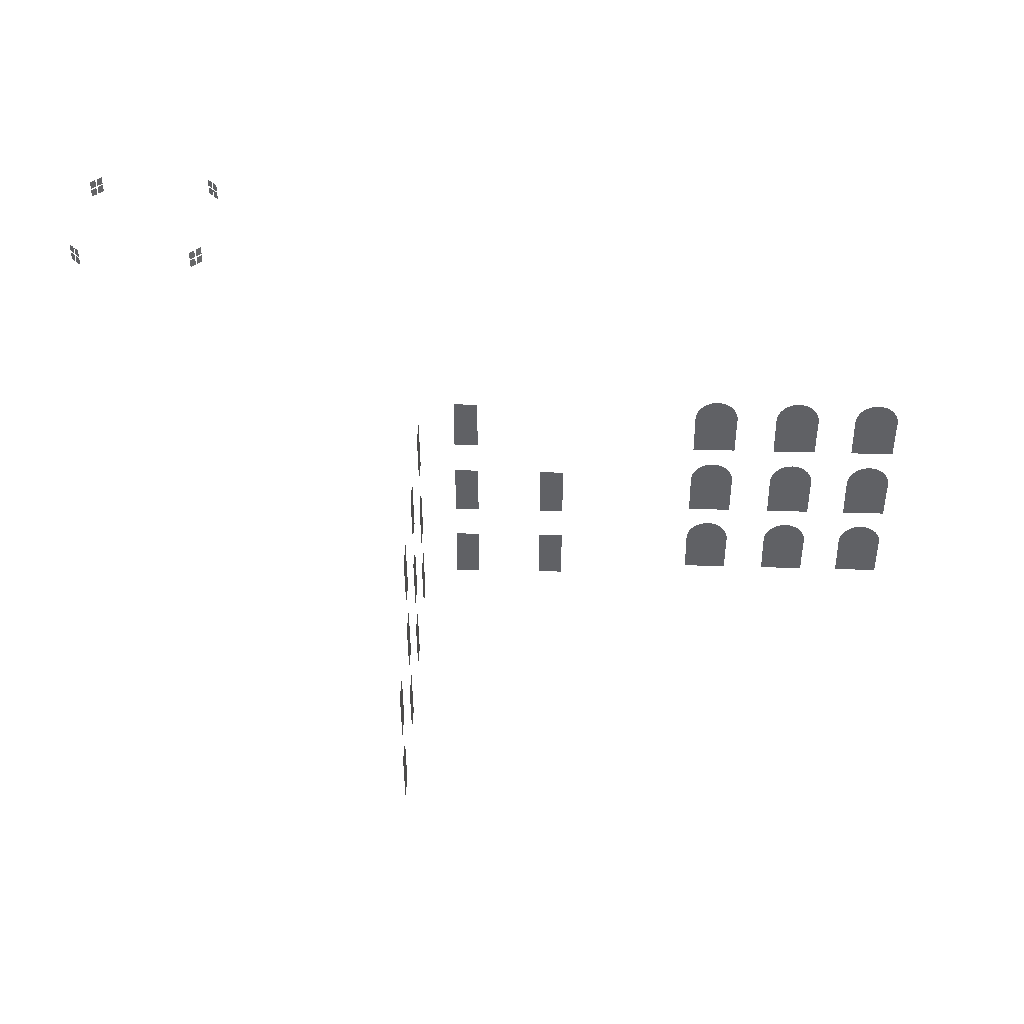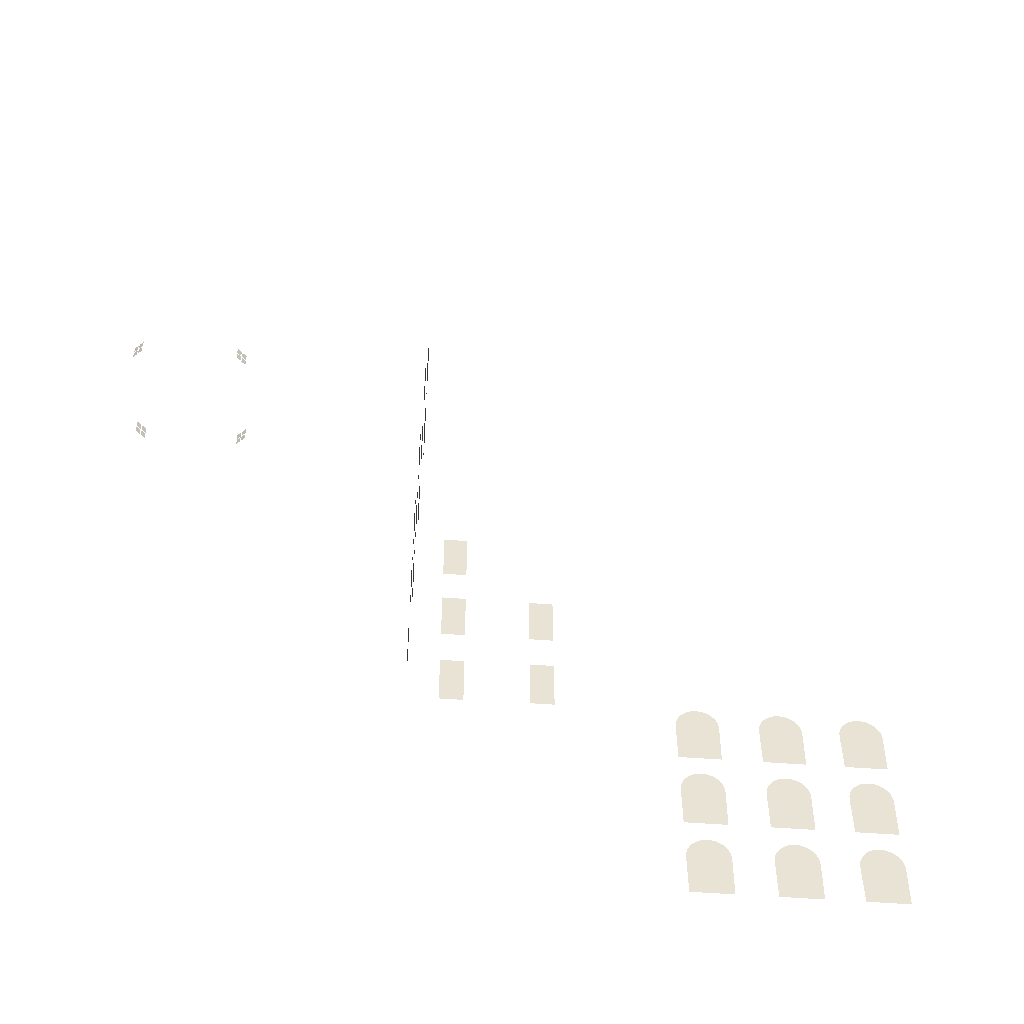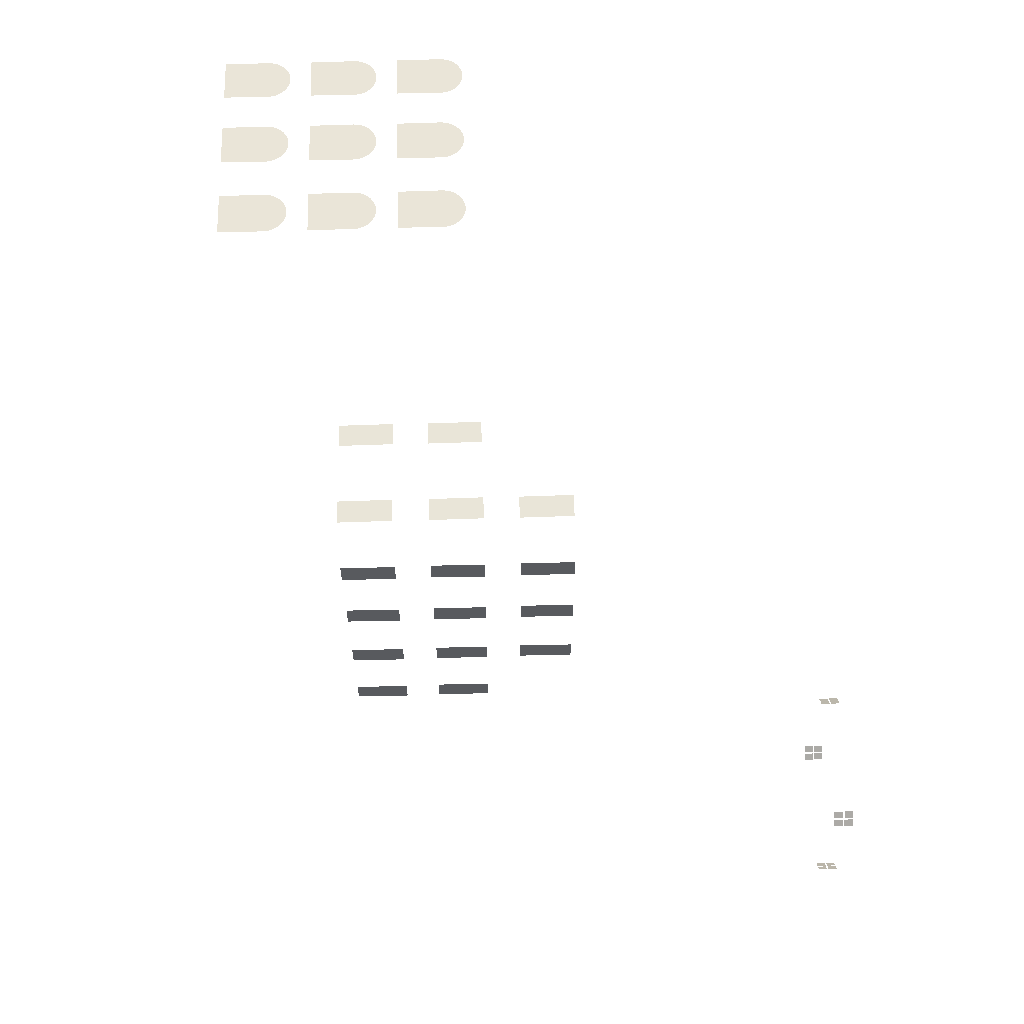
<metadata>
{"format":"obj","ext":"obj","renderer":"f3d","projection":"perspective","resolution":1024,"background":"white","views":[{"elev":42.2,"azim":-177.9,"up":"+Y"},{"elev":-49.2,"azim":175.0,"up":"+Y"},{"elev":59.3,"azim":88.2,"up":"+Z"}]}
</metadata>
<code>
o Panel_South
v 1.135 3.969 0.008378
v 1.135 3.365 0.00206
v 0.865 3.365 0.00206
v 0.865 3.969 0.008378
v 0.135 1.969 0.008375
v 0.135 1.365 0.002058
v -0.135 1.365 0.002058
v -0.135 1.969 0.008375
v 1.135 2.969 0.008377
v 1.135 2.365 0.002059
v 0.865 2.365 0.002059
v 0.865 2.969 0.008377
v 0.135 2.969 0.008376
v 0.135 2.365 0.002059
v -0.135 2.365 0.002059
v -0.135 2.969 0.008376
v 1.135 1.956 0.008376
v 1.135 1.353 0.002058
v 0.865 1.353 0.002058
v 0.865 1.956 0.008376
f 1 4 3 2
f 5 8 7 6
f 9 12 11 10
f 13 16 15 14
f 17 20 19 18
o Panel_East
v 1.511 3.969 -2.635
v 1.505 3.365 -2.635
v 1.505 3.365 -2.365
v 1.511 3.969 -2.365
v 1.511 3.969 -1.635
v 1.505 3.365 -1.635
v 1.505 3.365 -1.365
v 1.511 3.969 -1.365
v 1.511 1.969 -2.635
v 1.505 1.365 -2.635
v 1.505 1.365 -2.365
v 1.511 1.969 -2.365
v 1.511 1.969 -3.635
v 1.505 1.365 -3.635
v 1.505 1.365 -3.365
v 1.511 1.969 -3.365
v 1.511 2.969 -0.635
v 1.505 2.365 -0.635
v 1.505 2.365 -0.365
v 1.511 2.969 -0.365
v 1.511 2.969 -1.635
v 1.505 2.365 -1.635
v 1.505 2.365 -1.365
v 1.511 2.969 -1.365
v 1.511 2.969 -2.635
v 1.505 2.365 -2.635
v 1.505 2.365 -2.365
v 1.511 2.969 -2.365
v 1.511 2.969 -3.635
v 1.505 2.365 -3.635
v 1.505 2.365 -3.365
v 1.511 2.969 -3.365
v 1.511 3.969 -0.635
v 1.505 3.365 -0.635
v 1.505 3.365 -0.365
v 1.511 3.969 -0.365
v 1.511 1.969 -1.635
v 1.505 1.365 -1.635
v 1.505 1.365 -1.365
v 1.511 1.969 -1.365
v 1.511 1.969 -0.635
v 1.505 1.365 -0.635
v 1.505 1.365 -0.365
v 1.511 1.969 -0.365
f 21 24 23 22
f 25 28 27 26
f 29 32 31 30
f 33 36 35 34
f 37 40 39 38
f 41 44 43 42
f 45 48 47 46
f 49 52 51 50
f 53 56 55 54
f 57 60 59 58
f 61 64 63 62
o PM_Panels
v -3.935 0.09991 1.503
v -3.891 0.09992 1.503
v -3.85 0.09994 1.503
v -3.813 0.09996 1.503
v -3.781 0.1 1.503
v -3.755 0.1 1.503
v -3.736 0.1001 1.503
v -3.724 0.1001 1.503
v -3.72 0.6 1.503
v -3.724 0.6451 1.503
v -3.736 0.6889 1.503
v -3.755 0.73 1.503
v -3.781 0.7671 1.503
v -3.813 0.7992 1.503
v -3.85 0.8252 1.503
v -3.891 0.8443 1.503
v -3.935 0.856 1.503
v -3.98 0.86 1.503
v -4.025 0.856 1.503
v -4.069 0.8443 1.503
v -4.11 0.8252 1.503
v -4.147 0.7992 1.503
v -4.179 0.7671 1.503
v -4.205 0.73 1.503
v -4.224 0.6889 1.503
v -4.236 0.6451 1.503
v -4.24 0.6 1.503
v -4.236 0.1001 1.503
v -4.224 0.1001 1.503
v -4.205 0.1 1.503
v -4.179 0.1 1.503
v -4.147 0.09996 1.503
v -4.11 0.09994 1.503
v -4.069 0.09992 1.503
v -4.025 0.09991 1.503
v -3.98 0.0999 1.503
v -3.935 1.1 1.503
v -3.891 1.1 1.503
v -3.85 1.1 1.503
v -3.813 1.1 1.503
v -3.781 1.1 1.503
v -3.755 1.1 1.503
v -3.736 1.1 1.503
v -3.724 1.1 1.503
v -3.72 1.6 1.503
v -3.724 1.645 1.503
v -3.736 1.689 1.503
v -3.755 1.73 1.503
v -3.781 1.767 1.503
v -3.813 1.799 1.503
v -3.85 1.825 1.503
v -3.891 1.844 1.503
v -3.935 1.856 1.503
v -3.98 1.86 1.503
v -4.025 1.856 1.503
v -4.069 1.844 1.503
v -4.11 1.825 1.503
v -4.147 1.799 1.503
v -4.179 1.767 1.503
v -4.205 1.73 1.503
v -4.224 1.689 1.503
v -4.236 1.645 1.503
v -4.24 1.6 1.503
v -4.236 1.1 1.503
v -4.224 1.1 1.503
v -4.205 1.1 1.503
v -4.179 1.1 1.503
v -4.147 1.1 1.503
v -4.11 1.1 1.503
v -4.069 1.1 1.503
v -4.025 1.1 1.503
v -3.98 1.1 1.503
v -3.935 2.1 1.503
v -3.891 2.1 1.503
v -3.85 2.1 1.503
v -3.813 2.1 1.503
v -3.781 2.1 1.503
v -3.755 2.1 1.503
v -3.736 2.1 1.503
v -3.724 2.1 1.503
v -3.72 2.6 1.503
v -3.724 2.645 1.503
v -3.736 2.689 1.503
v -3.755 2.73 1.503
v -3.781 2.767 1.503
v -3.813 2.799 1.503
v -3.85 2.825 1.503
v -3.891 2.844 1.503
v -3.935 2.856 1.503
v -3.98 2.86 1.503
v -4.025 2.856 1.503
v -4.069 2.844 1.503
v -4.11 2.825 1.503
v -4.147 2.799 1.503
v -4.179 2.767 1.503
v -4.205 2.73 1.503
v -4.224 2.689 1.503
v -4.236 2.645 1.503
v -4.24 2.6 1.503
v -4.236 2.1 1.503
v -4.224 2.1 1.503
v -4.205 2.1 1.503
v -4.179 2.1 1.503
v -4.147 2.1 1.503
v -4.11 2.1 1.503
v -4.069 2.1 1.503
v -4.025 2.1 1.503
v -3.98 2.1 1.503
v -2.965 0.0999 1.503
v -2.921 0.09992 1.503
v -2.88 0.09994 1.503
v -2.843 0.09996 1.503
v -2.811 0.09999 1.503
v -2.785 0.1 1.503
v -2.766 0.1001 1.503
v -2.754 0.1001 1.503
v -2.75 0.6 1.503
v -2.754 0.6451 1.503
v -2.766 0.6889 1.503
v -2.785 0.73 1.503
v -2.811 0.7671 1.503
v -2.843 0.7992 1.503
v -2.88 0.8252 1.503
v -2.921 0.8443 1.503
v -2.965 0.856 1.503
v -3.01 0.86 1.503
v -3.055 0.856 1.503
v -3.099 0.8443 1.503
v -3.14 0.8252 1.503
v -3.177 0.7992 1.503
v -3.209 0.7671 1.503
v -3.235 0.73 1.503
v -3.254 0.6889 1.503
v -3.266 0.6451 1.503
v -3.27 0.6 1.503
v -3.266 0.1001 1.503
v -3.254 0.1001 1.503
v -3.235 0.1 1.503
v -3.209 0.09999 1.503
v -3.177 0.09996 1.503
v -3.14 0.09994 1.503
v -3.099 0.09992 1.503
v -3.055 0.0999 1.503
v -3.01 0.0999 1.503
v -2.965 1.1 1.503
v -2.921 1.1 1.503
v -2.88 1.1 1.503
v -2.843 1.1 1.503
v -2.811 1.1 1.503
v -2.785 1.1 1.503
v -2.766 1.1 1.503
v -2.754 1.1 1.503
v -2.75 1.6 1.503
v -2.754 1.645 1.503
v -2.766 1.689 1.503
v -2.785 1.73 1.503
v -2.811 1.767 1.503
v -2.843 1.799 1.503
v -2.88 1.825 1.503
v -2.921 1.844 1.503
v -2.965 1.856 1.503
v -3.01 1.86 1.503
v -3.055 1.856 1.503
v -3.099 1.844 1.503
v -3.14 1.825 1.503
v -3.177 1.799 1.503
v -3.209 1.767 1.503
v -3.235 1.73 1.503
v -3.254 1.689 1.503
v -3.266 1.645 1.503
v -3.27 1.6 1.503
v -3.266 1.1 1.503
v -3.254 1.1 1.503
v -3.235 1.1 1.503
v -3.209 1.1 1.503
v -3.177 1.1 1.503
v -3.14 1.1 1.503
v -3.099 1.1 1.503
v -3.055 1.1 1.503
v -3.01 1.1 1.503
v -2.965 2.1 1.503
v -2.921 2.1 1.503
v -2.88 2.1 1.503
v -2.843 2.1 1.503
v -2.811 2.1 1.503
v -2.785 2.1 1.503
v -2.766 2.1 1.503
v -2.754 2.1 1.503
v -2.75 2.6 1.503
v -2.754 2.645 1.503
v -2.766 2.689 1.503
v -2.785 2.73 1.503
v -2.811 2.767 1.503
v -2.843 2.799 1.503
v -2.88 2.825 1.503
v -2.921 2.844 1.503
v -2.965 2.856 1.503
v -3.01 2.86 1.503
v -3.055 2.856 1.503
v -3.099 2.844 1.503
v -3.14 2.825 1.503
v -3.177 2.799 1.503
v -3.209 2.767 1.503
v -3.235 2.73 1.503
v -3.254 2.689 1.503
v -3.266 2.645 1.503
v -3.27 2.6 1.503
v -3.266 2.1 1.503
v -3.254 2.1 1.503
v -3.235 2.1 1.503
v -3.209 2.1 1.503
v -3.177 2.1 1.503
v -3.14 2.1 1.503
v -3.099 2.1 1.503
v -3.055 2.1 1.503
v -3.01 2.1 1.503
v -1.965 0.0999 1.503
v -1.921 0.09992 1.503
v -1.88 0.09994 1.503
v -1.843 0.09996 1.503
v -1.811 0.09999 1.503
v -1.785 0.1 1.503
v -1.766 0.1001 1.503
v -1.754 0.1001 1.503
v -1.75 0.6 1.503
v -1.754 0.6451 1.503
v -1.766 0.6889 1.503
v -1.785 0.73 1.503
v -1.811 0.7671 1.503
v -1.843 0.7992 1.503
v -1.88 0.8252 1.503
v -1.921 0.8443 1.503
v -1.965 0.856 1.503
v -2.01 0.86 1.503
v -2.055 0.856 1.503
v -2.099 0.8443 1.503
v -2.14 0.8252 1.503
v -2.177 0.7992 1.503
v -2.209 0.7671 1.503
v -2.235 0.73 1.503
v -2.254 0.6889 1.503
v -2.266 0.6451 1.503
v -2.27 0.6 1.503
v -2.266 0.1001 1.503
v -2.254 0.1001 1.503
v -2.235 0.1 1.503
v -2.209 0.09999 1.503
v -2.177 0.09996 1.503
v -2.14 0.09994 1.503
v -2.099 0.09992 1.503
v -2.055 0.0999 1.503
v -2.01 0.0999 1.503
v -1.965 1.1 1.503
v -1.921 1.1 1.503
v -1.88 1.1 1.503
v -1.843 1.1 1.503
v -1.811 1.1 1.503
v -1.785 1.1 1.503
v -1.766 1.1 1.503
v -1.754 1.1 1.503
v -1.75 1.6 1.503
v -1.754 1.645 1.503
v -1.766 1.689 1.503
v -1.785 1.73 1.503
v -1.811 1.767 1.503
v -1.843 1.799 1.503
v -1.88 1.825 1.503
v -1.921 1.844 1.503
v -1.965 1.856 1.503
v -2.01 1.86 1.503
v -2.055 1.856 1.503
v -2.099 1.844 1.503
v -2.14 1.825 1.503
v -2.177 1.799 1.503
v -2.209 1.767 1.503
v -2.235 1.73 1.503
v -2.254 1.689 1.503
v -2.266 1.645 1.503
v -2.27 1.6 1.503
v -2.266 1.1 1.503
v -2.254 1.1 1.503
v -2.235 1.1 1.503
v -2.209 1.1 1.503
v -2.177 1.1 1.503
v -2.14 1.1 1.503
v -2.099 1.1 1.503
v -2.055 1.1 1.503
v -2.01 1.1 1.503
v -1.965 2.1 1.503
v -1.921 2.1 1.503
v -1.88 2.1 1.503
v -1.843 2.1 1.503
v -1.811 2.1 1.503
v -1.785 2.1 1.503
v -1.766 2.1 1.503
v -1.754 2.1 1.503
v -1.75 2.6 1.503
v -1.754 2.645 1.503
v -1.766 2.689 1.503
v -1.785 2.73 1.503
v -1.811 2.767 1.503
v -1.843 2.799 1.503
v -1.88 2.825 1.503
v -1.921 2.844 1.503
v -1.965 2.856 1.503
v -2.01 2.86 1.503
v -2.055 2.856 1.503
v -2.099 2.844 1.503
v -2.14 2.825 1.503
v -2.177 2.799 1.503
v -2.209 2.767 1.503
v -2.235 2.73 1.503
v -2.254 2.689 1.503
v -2.266 2.645 1.503
v -2.27 2.6 1.503
v -2.266 2.1 1.503
v -2.254 2.1 1.503
v -2.235 2.1 1.503
v -2.209 2.1 1.503
v -2.177 2.1 1.503
v -2.14 2.1 1.503
v -2.099 2.1 1.503
v -2.055 2.1 1.503
v -2.01 2.1 1.503
f 65 66 67 68 69 70 71 72 73 74 75 76 77 78 79 80 81 82 83 84 85 86 87 88 89 90 91 92 93 94 95 96 97 98 99 100
f 101 102 103 104 105 106 107 108 109 110 111 112 113 114 115 116 117 118 119 120 121 122 123 124 125 126 127 128 129 130 131 132 133 134 135 136
f 137 138 139 140 141 142 143 144 145 146 147 148 149 150 151 152 153 154 155 156 157 158 159 160 161 162 163 164 165 166 167 168 169 170 171 172
f 173 174 175 176 177 178 179 180 181 182 183 184 185 186 187 188 189 190 191 192 193 194 195 196 197 198 199 200 201 202 203 204 205 206 207 208
f 209 210 211 212 213 214 215 216 217 218 219 220 221 222 223 224 225 226 227 228 229 230 231 232 233 234 235 236 237 238 239 240 241 242 243 244
f 245 246 247 248 249 250 251 252 253 254 255 256 257 258 259 260 261 262 263 264 265 266 267 268 269 270 271 272 273 274 275 276 277 278 279 280
f 281 282 283 284 285 286 287 288 289 290 291 292 293 294 295 296 297 298 299 300 301 302 303 304 305 306 307 308 309 310 311 312 313 314 315 316
f 317 318 319 320 321 322 323 324 325 326 327 328 329 330 331 332 333 334 335 336 337 338 339 340 341 342 343 344 345 346 347 348 349 350 351 352
f 353 354 355 356 357 358 359 360 361 362 363 364 365 366 367 368 369 370 371 372 373 374 375 376 377 378 379 380 381 382 383 384 385 386 387 388
o PanelsCone.001
v 3.769 6.501 0.6429
v 3.769 6.418 0.6435
v 3.817 6.418 0.6919
v 3.818 6.501 0.6914
v 3.708 6.418 0.5829
v 3.757 6.418 0.6314
v 3.757 6.501 0.6308
v 3.709 6.501 0.5824
v 3.756 6.318 0.632
v 3.756 6.401 0.6315
v 3.708 6.401 0.583
v 3.707 6.318 0.5835
v 3.817 6.401 0.692
v 3.769 6.401 0.6436
v 3.768 6.318 0.6441
v 3.816 6.318 0.6925
v 5.043 6.501 0.6308
v 5.043 6.418 0.6314
v 5.092 6.418 0.5829
v 5.091 6.501 0.5824
v 4.983 6.418 0.6919
v 5.031 6.418 0.6435
v 5.031 6.501 0.6429
v 4.982 6.501 0.6914
v 5.032 6.318 0.6441
v 5.031 6.401 0.6436
v 4.983 6.401 0.692
v 4.984 6.318 0.6925
v 5.092 6.401 0.583
v 5.044 6.401 0.6315
v 5.044 6.318 0.632
v 5.093 6.318 0.5835
v 5.031 6.501 -0.6429
v 5.031 6.418 -0.6435
v 4.983 6.418 -0.6919
v 4.982 6.501 -0.6914
v 5.092 6.418 -0.5829
v 5.043 6.418 -0.6314
v 5.043 6.501 -0.6308
v 5.091 6.501 -0.5824
v 5.044 6.318 -0.632
v 5.044 6.401 -0.6315
v 5.092 6.401 -0.583
v 5.093 6.318 -0.5835
v 4.983 6.401 -0.692
v 5.031 6.401 -0.6436
v 5.032 6.318 -0.6441
v 4.984 6.318 -0.6925
v 3.757 6.501 -0.6308
v 3.757 6.418 -0.6314
v 3.708 6.418 -0.5829
v 3.709 6.501 -0.5824
v 3.817 6.418 -0.6919
v 3.769 6.418 -0.6435
v 3.769 6.501 -0.6429
v 3.818 6.501 -0.6914
v 3.768 6.318 -0.6441
v 3.769 6.401 -0.6436
v 3.817 6.401 -0.692
v 3.816 6.318 -0.6925
v 3.708 6.401 -0.583
v 3.756 6.401 -0.6315
v 3.756 6.318 -0.632
v 3.707 6.318 -0.5835
f 389 390 391 392
f 393 394 395 396
f 397 398 399 400
f 401 402 403 404
f 405 406 407 408
f 409 410 411 412
f 413 414 415 416
f 417 418 419 420
f 421 422 423 424
f 425 426 427 428
f 429 430 431 432
f 433 434 435 436
f 437 438 439 440
f 441 442 443 444
f 445 446 447 448
f 449 450 451 452

</code>
